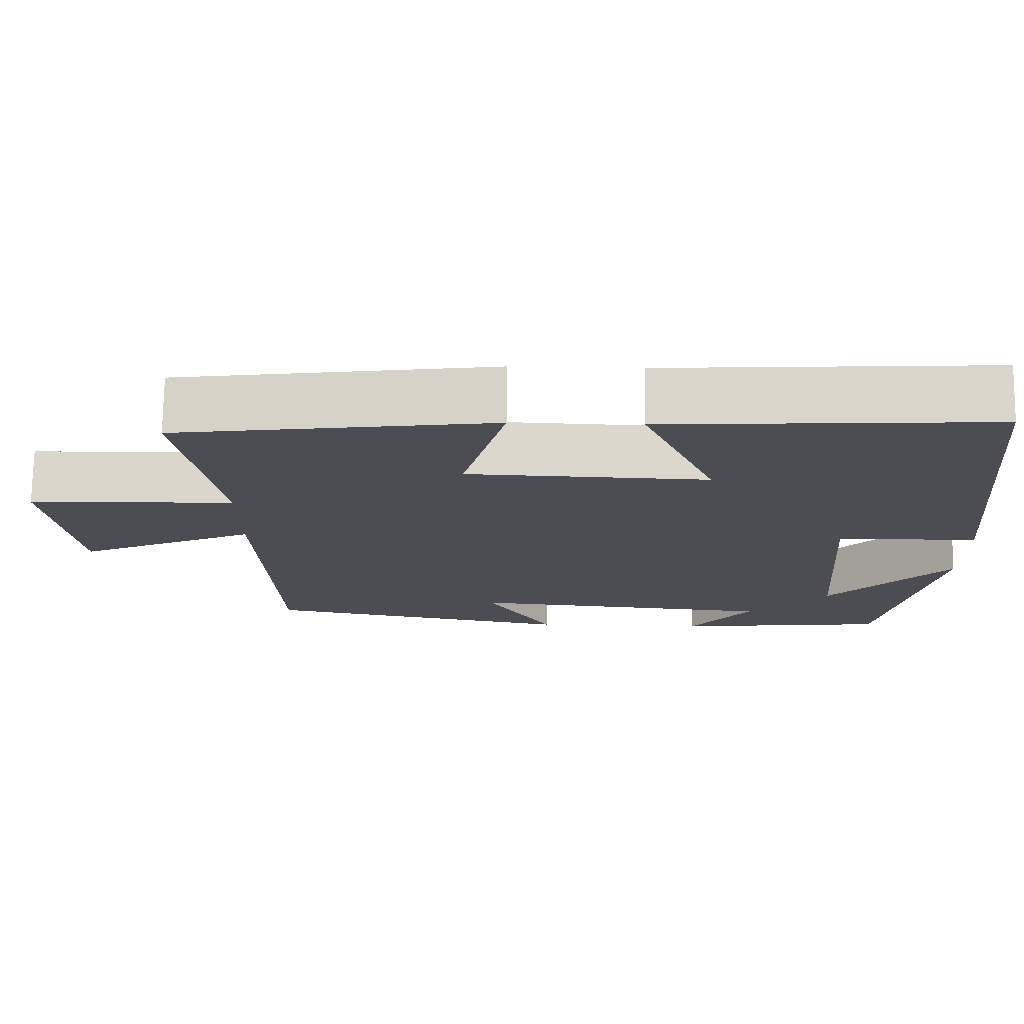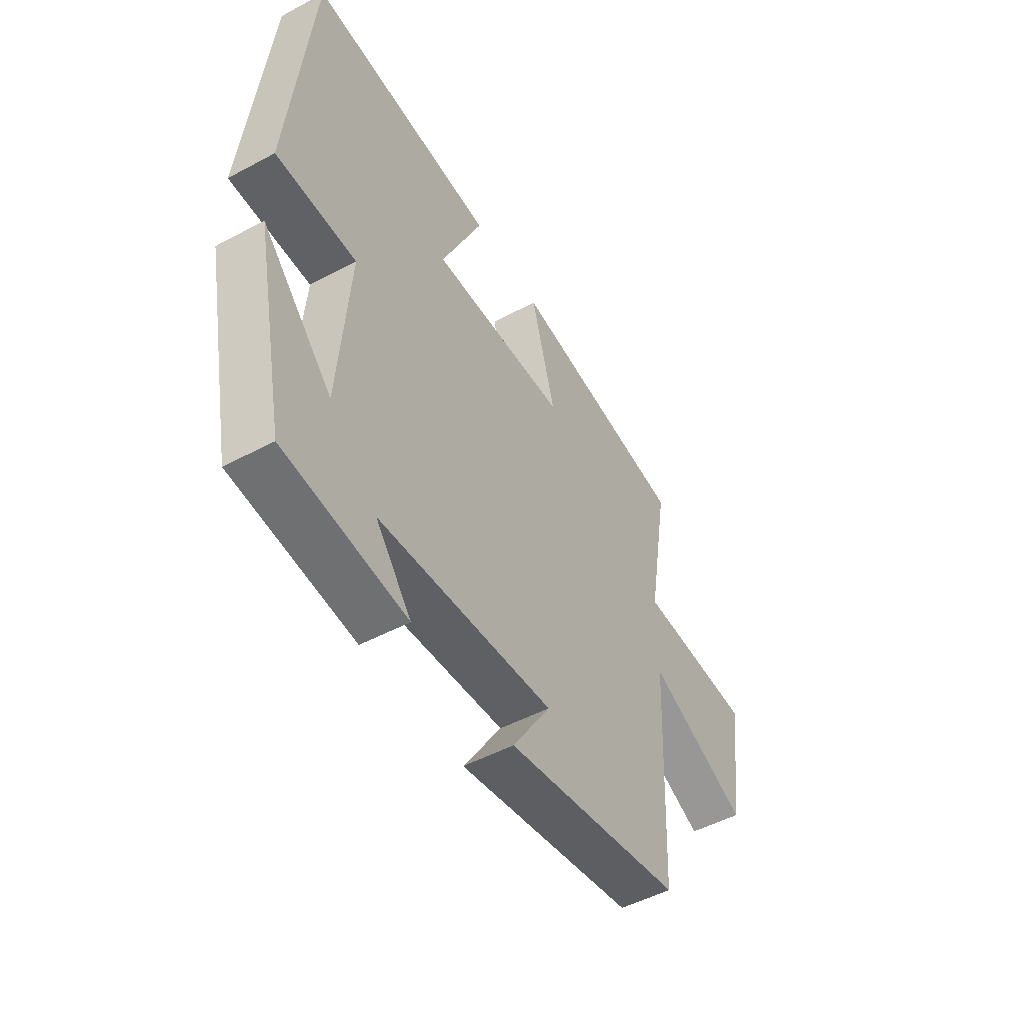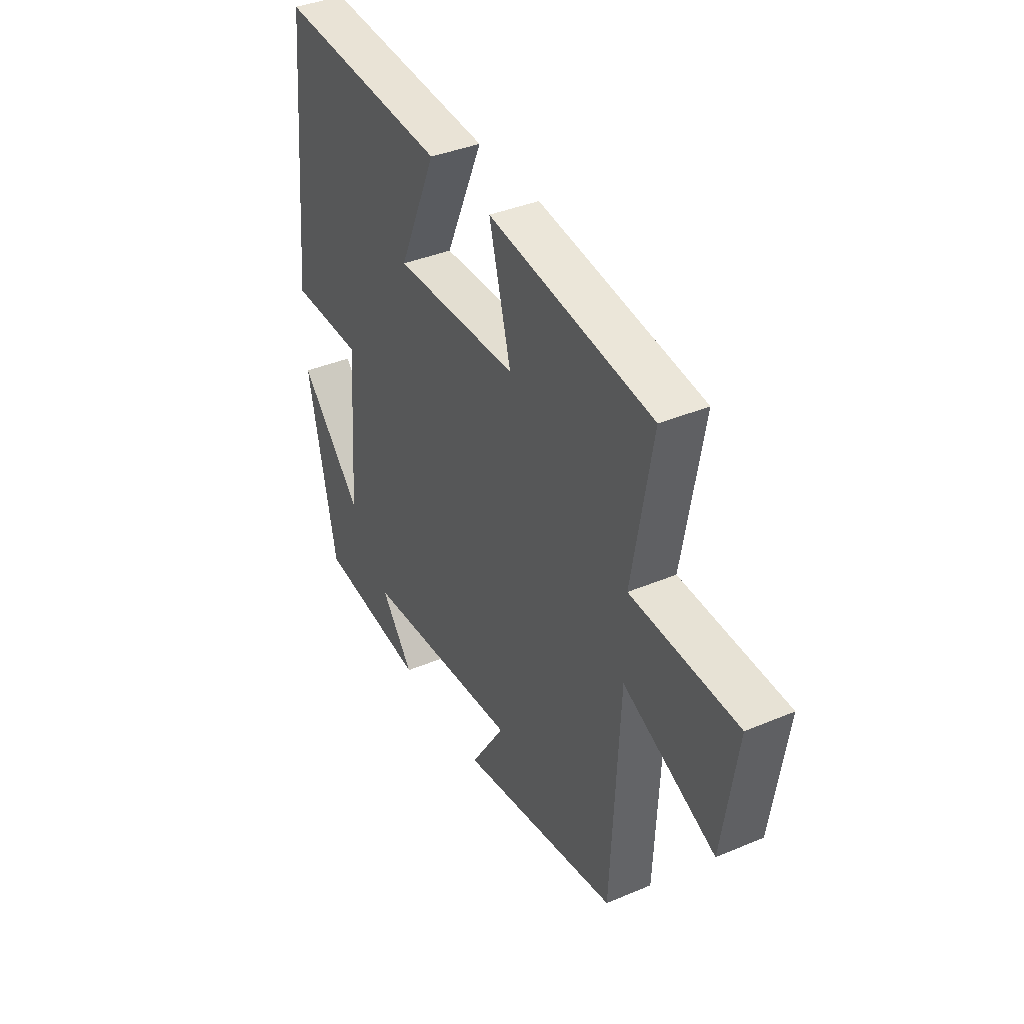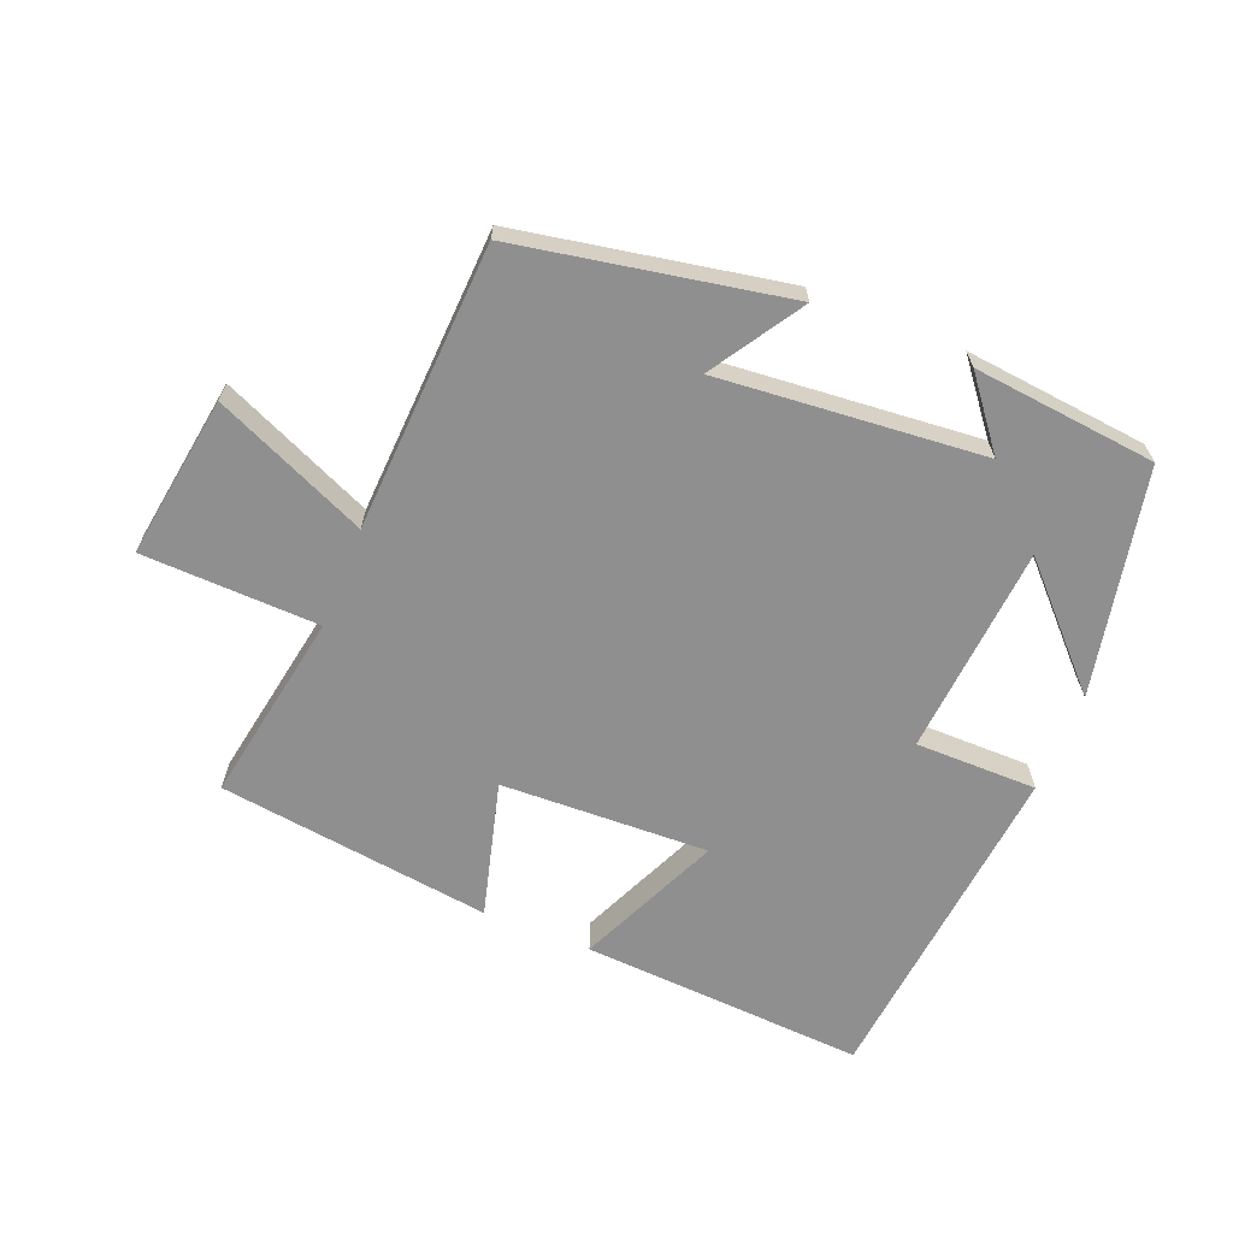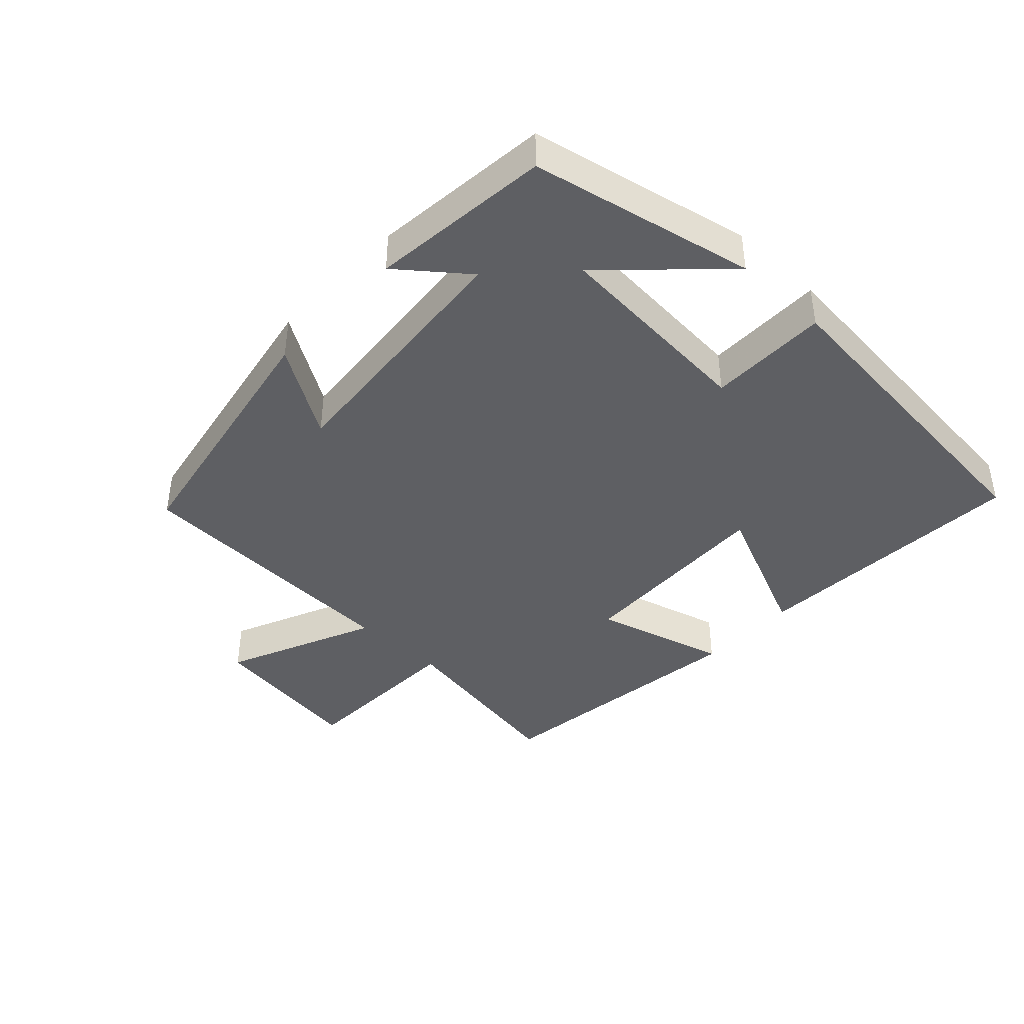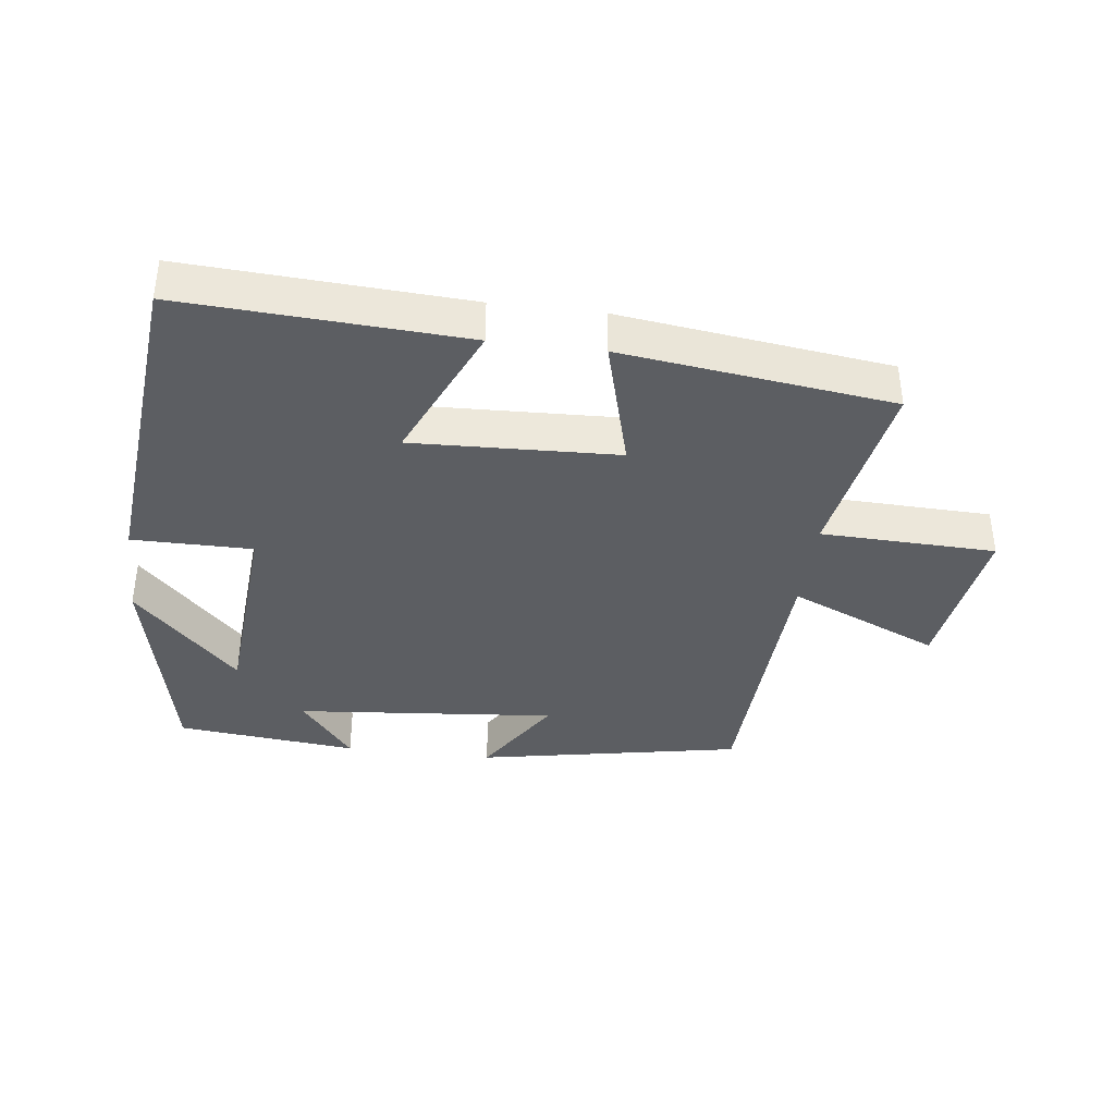
<metadata>
{"format":"obj","ext":"obj","renderer":"f3d","projection":"perspective","resolution":1024,"background":"white","views":[{"elev":73.6,"azim":-179.3,"up":"+Z"},{"elev":-50.2,"azim":-59.6,"up":"+Z"},{"elev":38.6,"azim":62.1,"up":"+Z"},{"elev":-65.4,"azim":157.9,"up":"+Y"},{"elev":-41.3,"azim":-133.2,"up":"+Y"},{"elev":-38.1,"azim":-7.1,"up":"+Y"}]}
</metadata>
<code>
v 0.55 0.07 0.447
v 0.5 0.07 0.159
v 0.766 0.07 0.151
v 0.73 0.07 -0.093
v 0.5 0.07 0.007
v 0.48 0.07 -0.424
v 0.077 0.07 -0.5
v 0.164 0.07 -0.362
v -0.234 0.07 -0.398
v -0.153 0.07 -0.5
v -0.429 0.07 -0.472
v -0.5 0.07 -0.131
v -0.341 0.07 -0.295
v -0.317 0.07 0.021
v -0.5 0.07 0.021
v -0.451 0.07 0.524
v -0.023 0.07 0.5
v -0.118 0.07 0.285
v 0.194 0.07 0.297
v 0.139 0.07 0.5
v 0.55 0 0.447
v 0.5 0 0.159
v 0.766 0 0.151
v 0.73 0 -0.093
v 0.5 0 0.007
v 0.48 0 -0.424
v 0.077 0 -0.5
v 0.164 0 -0.362
v -0.234 0 -0.398
v -0.153 0 -0.5
v -0.429 0 -0.472
v -0.5 0 -0.131
v -0.341 0 -0.295
v -0.317 0 0.021
v -0.5 0 0.021
v -0.451 0 0.524
v -0.023 0 0.5
v -0.118 0 0.285
v 0.194 0 0.297
v 0.139 0 0.5
f 19 20 1 2
f 18 19 2
f 16 17 18
f 15 16 18
f 14 15 18
f 13 14 18 2
f 10 11 12 13
f 9 10 13
f 8 9 13 2
f 7 8 2
f 6 7 2
f 5 6 2
f 2 3 4 5
f 22 21 40 39
f 22 39 38
f 38 37 36
f 38 36 35
f 38 35 34
f 22 38 34 33
f 33 32 31 30
f 33 30 29
f 22 33 29 28
f 22 28 27
f 22 27 26
f 22 26 25
f 25 24 23 22
f 1 21 22 2
f 2 22 23 3
f 3 23 24 4
f 4 24 25 5
f 5 25 26 6
f 6 26 27 7
f 7 27 28 8
f 8 28 29 9
f 9 29 30 10
f 10 30 31 11
f 11 31 32 12
f 12 32 33 13
f 13 33 34 14
f 14 34 35 15
f 15 35 36 16
f 16 36 37 17
f 17 37 38 18
f 18 38 39 19
f 19 39 40 20
f 20 40 21 1

</code>
